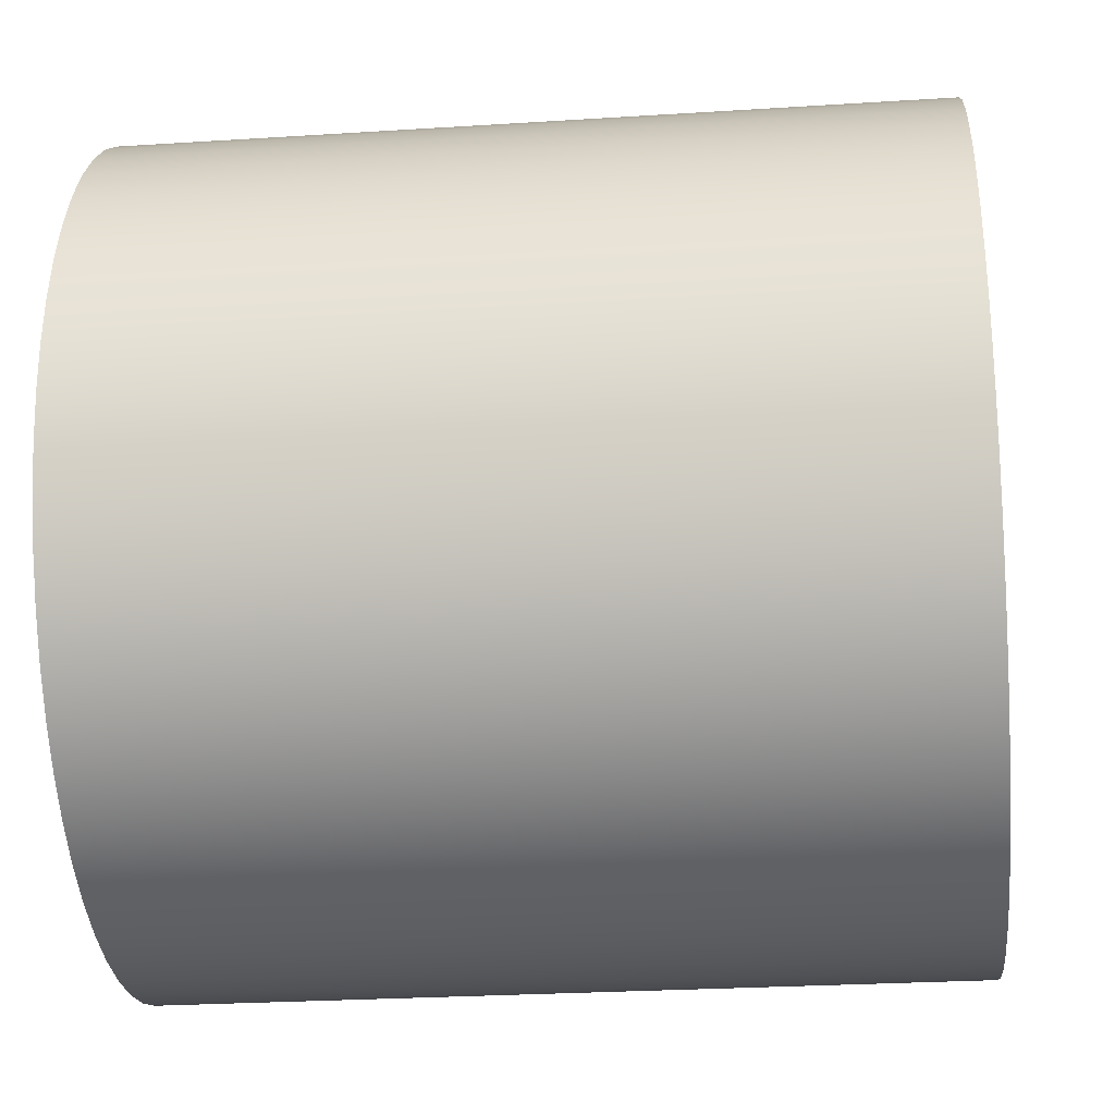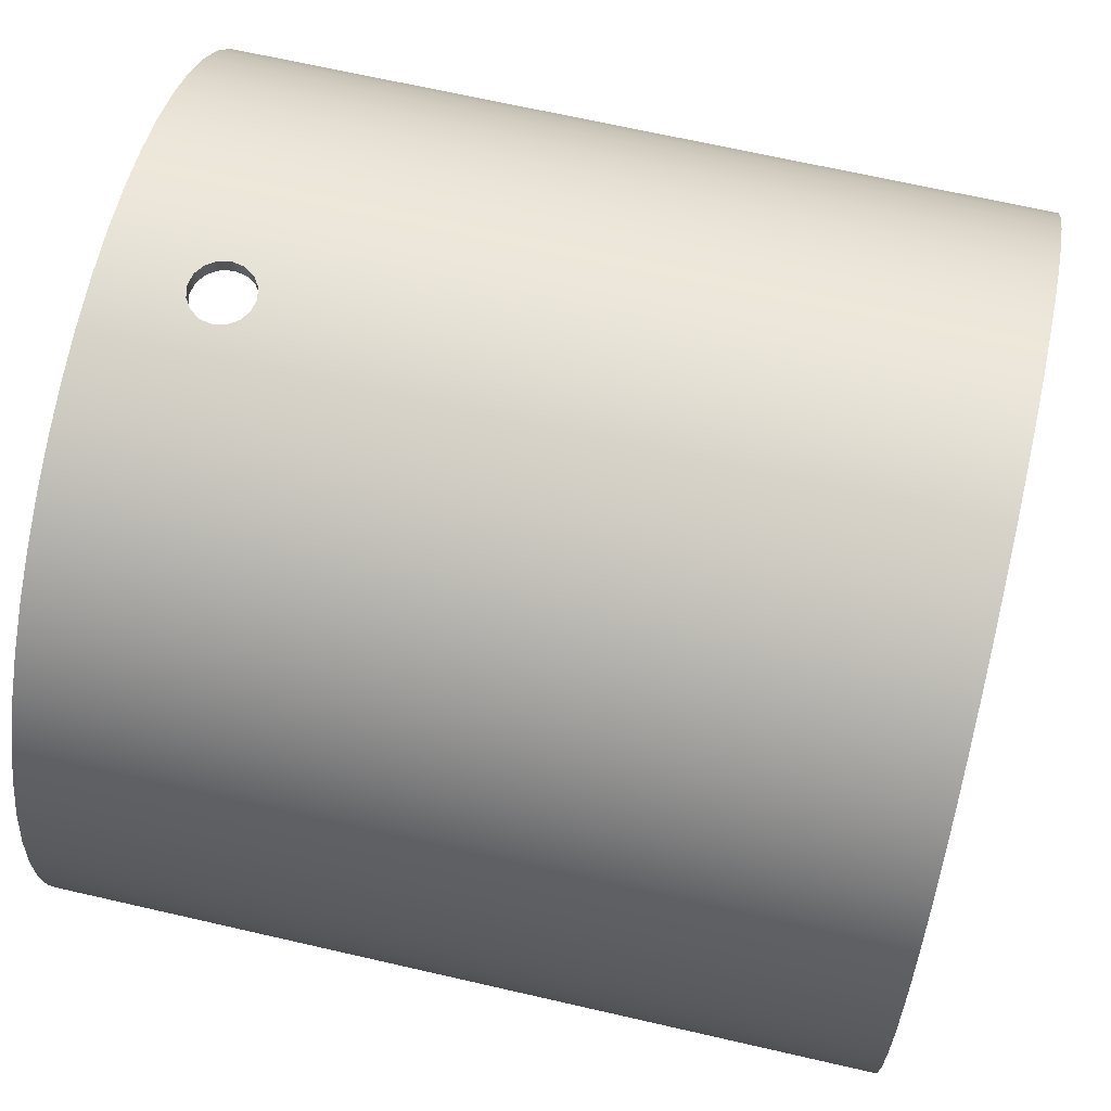
<metadata>
{"format":"obj","ext":"obj","renderer":"f3d","projection":"perspective","resolution":1024,"background":"white","views":[{"elev":-26.0,"azim":-174.2,"up":"+Y"},{"elev":67.0,"azim":-167.0,"up":"+Y"}]}
</metadata>
<code>
v -0.6978 2.493 -0.1916
v -0.6244 2.494 -0.177
v -0.5623 2.496 -0.1355
v -0.5207 2.499 -0.07335
v -0.5062 2.5 5.204e-17
v -0.5207 2.499 0.07335
v -0.5623 2.496 0.1355
v -0.6244 2.494 0.177
v -0.6978 2.493 0.1916
v -0.7711 2.494 0.177
v -0.8333 2.496 0.1355
v -0.8748 2.499 0.07335
v -0.8894 2.5 3.527e-17
v -0.8748 2.499 -0.07335
v -0.8333 2.496 -0.1355
v -0.7711 2.494 -0.177
v -0.6978 2.593 -0.1916
v -0.7711 2.594 -0.177
v -0.8333 2.596 -0.1355
v -0.8748 2.599 -0.07335
v -0.8894 2.6 2.082e-17
v -0.8748 2.599 0.07335
v -0.8333 2.596 0.1355
v -0.7711 2.594 0.177
v -0.6978 2.593 0.1916
v -0.6244 2.594 0.177
v -0.5623 2.596 0.1355
v -0.5207 2.599 0.07335
v -0.5062 2.6 -5.609e-17
v -0.5207 2.599 -0.07335
v -0.5623 2.596 -0.1355
v -0.6244 2.594 -0.177
v -0.8894 2.6 2.082e-17
v -0.8894 2.5 3.527e-17
v -0.6978 2.493 -0.1916
v -0.7711 2.494 -0.177
v -0.8333 2.496 -0.1355
v -0.8748 2.499 -0.07335
v -0.8894 2.5 3.527e-17
v -0.8748 2.499 0.07335
v -0.8333 2.496 0.1355
v -0.7711 2.494 0.177
v -0.6978 2.493 0.1916
v -0.6244 2.494 0.177
v -0.5623 2.496 0.1355
v -0.5207 2.499 0.07335
v -0.5062 2.5 5.204e-17
v -0.5207 2.499 -0.07335
v -0.5623 2.496 -0.1355
v -0.6244 2.494 -0.177
v -5 -3.062e-16 2.5
v -5 0.2902 2.483
v -5 0.5765 2.433
v -5 0.8551 2.349
v -5 1.122 2.234
v -5 1.374 2.089
v -5 1.607 1.915
v -5 1.818 1.716
v -5 2.005 1.493
v -5 2.165 1.25
v -5 2.296 0.9902
v -5 2.395 0.717
v -5 2.462 0.4341
v -5 2.496 0.1454
v -5 2.496 -0.1454
v -5 2.462 -0.4341
v -5 2.395 -0.717
v -5 2.296 -0.9902
v -5 2.165 -1.25
v -5 2.005 -1.493
v -5 1.818 -1.716
v -5 1.607 -1.915
v -5 1.374 -2.089
v -5 1.122 -2.234
v -5 0.8551 -2.349
v -5 0.5765 -2.433
v -5 0.2902 -2.483
v -5 0 -2.5
v -5 -0.2902 -2.483
v -5 -0.5765 -2.433
v -5 -0.8551 -2.349
v -5 -1.122 -2.234
v -5 -1.374 -2.089
v -5 -1.607 -1.915
v -5 -1.818 -1.716
v -5 -2.005 -1.493
v -5 -2.165 -1.25
v -5 -2.296 -0.9902
v -5 -2.395 -0.717
v -5 -2.462 -0.4341
v -5 -2.496 -0.1454
v -5 -2.496 0.1454
v -5 -2.462 0.4341
v -5 -2.395 0.717
v -5 -2.296 0.9902
v -5 -2.165 1.25
v -5 -2.005 1.493
v -5 -1.818 1.716
v -5 -1.607 1.915
v -5 -1.374 2.089
v -5 -1.122 2.234
v -5 -0.8551 2.349
v -5 -0.5765 2.433
v -5 -0.2902 2.483
v 0 -3.062e-16 2.5
v 0 -0.2902 2.483
v 0 -0.5765 2.433
v 0 -0.8551 2.349
v 0 -1.122 2.234
v 0 -1.374 2.089
v 0 -1.607 1.915
v 0 -1.818 1.716
v 0 -2.005 1.493
v 0 -2.165 1.25
v 0 -2.296 0.9902
v 0 -2.395 0.717
v 0 -2.462 0.4341
v 0 -2.496 0.1454
v 0 -2.496 -0.1454
v 0 -2.462 -0.4341
v 0 -2.395 -0.717
v 0 -2.296 -0.9902
v 0 -2.165 -1.25
v 0 -2.005 -1.493
v 0 -1.818 -1.716
v 0 -1.607 -1.915
v 0 -1.374 -2.089
v 0 -1.122 -2.234
v 0 -0.8551 -2.349
v 0 -0.5765 -2.433
v 0 -0.2902 -2.483
v 0 0 -2.5
v 0 0.2902 -2.483
v 0 0.5765 -2.433
v 0 0.8551 -2.349
v 0 1.122 -2.234
v 0 1.374 -2.089
v 0 1.607 -1.915
v 0 1.818 -1.716
v 0 2.005 -1.493
v 0 2.165 -1.25
v 0 2.296 -0.9902
v 0 2.395 -0.717
v 0 2.462 -0.4341
v 0 2.496 -0.1454
v 0 2.496 0.1454
v 0 2.462 0.4341
v 0 2.395 0.717
v 0 2.296 0.9902
v 0 2.165 1.25
v 0 2.005 1.493
v 0 1.818 1.716
v 0 1.607 1.915
v 0 1.374 2.089
v 0 1.122 2.234
v 0 0.8551 2.349
v 0 0.5765 2.433
v 0 0.2902 2.483
v -5 -3.062e-16 2.5
v 0 -3.062e-16 2.5
v -0.6978 2.593 -0.1916
v -0.6244 2.594 -0.177
v -0.5623 2.596 -0.1355
v -0.5207 2.599 -0.07335
v -0.5062 2.6 -5.609e-17
v -0.5207 2.599 0.07335
v -0.5623 2.596 0.1355
v -0.6244 2.594 0.177
v -0.6978 2.593 0.1916
v -0.7711 2.594 0.177
v -0.8333 2.596 0.1355
v -0.8748 2.599 0.07335
v -0.8894 2.6 2.082e-17
v -0.8748 2.599 -0.07335
v -0.8333 2.596 -0.1355
v -0.7711 2.594 -0.177
v -5 -3.184e-16 2.6
v -5 -0.2964 2.583
v -5 -0.5889 2.532
v -5 -0.8737 2.449
v -5 -1.147 2.333
v -5 -1.406 2.187
v -5 -1.646 2.013
v -5 -1.865 1.812
v -5 -2.059 1.588
v -5 -2.227 1.343
v -5 -2.365 1.08
v -5 -2.473 0.8034
v -5 -2.548 0.5163
v -5 -2.59 0.2225
v -5 -2.599 -0.07425
v -5 -2.574 -0.37
v -5 -2.515 -0.661
v -5 -2.423 -0.9433
v -5 -2.3 -1.213
v -5 -2.146 -1.468
v -5 -1.965 -1.703
v -5 -1.758 -1.916
v -5 -1.528 -2.103
v -5 -1.279 -2.264
v -5 -1.012 -2.395
v -5 -0.7325 -2.495
v -5 -0.4434 -2.562
v -5 -0.1484 -2.596
v -5 0.1484 -2.596
v -5 0.4434 -2.562
v -5 0.7325 -2.495
v -5 1.012 -2.395
v -5 1.279 -2.264
v -5 1.528 -2.103
v -5 1.758 -1.916
v -5 1.965 -1.703
v -5 2.146 -1.468
v -5 2.3 -1.213
v -5 2.423 -0.9433
v -5 2.515 -0.661
v -5 2.574 -0.37
v -5 2.599 -0.07425
v -5 2.59 0.2225
v -5 2.548 0.5163
v -5 2.473 0.8034
v -5 2.365 1.08
v -5 2.227 1.343
v -5 2.059 1.588
v -5 1.865 1.812
v -5 1.646 2.013
v -5 1.406 2.187
v -5 1.147 2.333
v -5 0.8737 2.449
v -5 0.5889 2.532
v -5 0.2964 2.583
v 0 -3.184e-16 2.6
v 0 0.2964 2.583
v 0 0.5889 2.532
v 0 0.8737 2.449
v 0 1.147 2.333
v 0 1.406 2.187
v 0 1.646 2.013
v 0 1.865 1.812
v 0 2.059 1.588
v 0 2.227 1.343
v 0 2.365 1.08
v 0 2.473 0.8034
v 0 2.548 0.5163
v 0 2.59 0.2225
v 0 2.599 -0.07425
v 0 2.574 -0.37
v 0 2.515 -0.661
v 0 2.423 -0.9433
v 0 2.3 -1.213
v 0 2.146 -1.468
v 0 1.965 -1.703
v 0 1.758 -1.916
v 0 1.528 -2.103
v 0 1.279 -2.264
v 0 1.012 -2.395
v 0 0.7325 -2.495
v 0 0.4434 -2.562
v 0 0.1484 -2.596
v 0 -0.1484 -2.596
v 0 -0.4434 -2.562
v 0 -0.7325 -2.495
v 0 -1.012 -2.395
v 0 -1.279 -2.264
v 0 -1.528 -2.103
v 0 -1.758 -1.916
v 0 -1.965 -1.703
v 0 -2.146 -1.468
v 0 -2.3 -1.213
v 0 -2.423 -0.9433
v 0 -2.515 -0.661
v 0 -2.574 -0.37
v 0 -2.599 -0.07425
v 0 -2.59 0.2225
v 0 -2.548 0.5163
v 0 -2.473 0.8034
v 0 -2.365 1.08
v 0 -2.227 1.343
v 0 -2.059 1.588
v 0 -1.865 1.812
v 0 -1.646 2.013
v 0 -1.406 2.187
v 0 -1.147 2.333
v 0 -0.8737 2.449
v 0 -0.5889 2.532
v 0 -0.2964 2.583
v 0 -3.184e-16 2.6
v -5 -3.184e-16 2.6
v 0 -3.062e-16 2.5
v 0 0.2902 2.483
v 0 0.5765 2.433
v 0 0.8551 2.349
v 0 1.122 2.234
v 0 1.374 2.089
v 0 1.607 1.915
v 0 1.818 1.716
v 0 2.005 1.493
v 0 2.165 1.25
v 0 2.296 0.9902
v 0 2.395 0.717
v 0 2.462 0.4341
v 0 2.496 0.1454
v 0 2.496 -0.1454
v 0 2.462 -0.4341
v 0 2.395 -0.717
v 0 2.296 -0.9902
v 0 2.165 -1.25
v 0 2.005 -1.493
v 0 1.818 -1.716
v 0 1.607 -1.915
v 0 1.374 -2.089
v 0 1.122 -2.234
v 0 0.8551 -2.349
v 0 0.5765 -2.433
v 0 0.2902 -2.483
v 0 0 -2.5
v 0 -0.2902 -2.483
v 0 -0.5765 -2.433
v 0 -0.8551 -2.349
v 0 -1.122 -2.234
v 0 -1.374 -2.089
v 0 -1.607 -1.915
v 0 -1.818 -1.716
v 0 -2.005 -1.493
v 0 -2.165 -1.25
v 0 -2.296 -0.9902
v 0 -2.395 -0.717
v 0 -2.462 -0.4341
v 0 -2.496 -0.1454
v 0 -2.496 0.1454
v 0 -2.462 0.4341
v 0 -2.395 0.717
v 0 -2.296 0.9902
v 0 -2.165 1.25
v 0 -2.005 1.493
v 0 -1.818 1.716
v 0 -1.607 1.915
v 0 -1.374 2.089
v 0 -1.122 2.234
v 0 -0.8551 2.349
v 0 -0.5765 2.433
v 0 -0.2902 2.483
v 0 -3.184e-16 2.6
v 0 -0.2964 2.583
v 0 -0.5889 2.532
v 0 -0.8737 2.449
v 0 -1.147 2.333
v 0 -1.406 2.187
v 0 -1.646 2.013
v 0 -1.865 1.812
v 0 -2.059 1.588
v 0 -2.227 1.343
v 0 -2.365 1.08
v 0 -2.473 0.8034
v 0 -2.548 0.5163
v 0 -2.59 0.2225
v 0 -2.599 -0.07425
v 0 -2.574 -0.37
v 0 -2.515 -0.661
v 0 -2.423 -0.9433
v 0 -2.3 -1.213
v 0 -2.146 -1.468
v 0 -1.965 -1.703
v 0 -1.758 -1.916
v 0 -1.528 -2.103
v 0 -1.279 -2.264
v 0 -1.012 -2.395
v 0 -0.7325 -2.495
v 0 -0.4434 -2.562
v 0 -0.1484 -2.596
v 0 0.1484 -2.596
v 0 0.4434 -2.562
v 0 0.7325 -2.495
v 0 1.012 -2.395
v 0 1.279 -2.264
v 0 1.528 -2.103
v 0 1.758 -1.916
v 0 1.965 -1.703
v 0 2.146 -1.468
v 0 2.3 -1.213
v 0 2.423 -0.9433
v 0 2.515 -0.661
v 0 2.574 -0.37
v 0 2.599 -0.07425
v 0 2.59 0.2225
v 0 2.548 0.5163
v 0 2.473 0.8034
v 0 2.365 1.08
v 0 2.227 1.343
v 0 2.059 1.588
v 0 1.865 1.812
v 0 1.646 2.013
v 0 1.406 2.187
v 0 1.147 2.333
v 0 0.8737 2.449
v 0 0.5889 2.532
v 0 0.2964 2.583
v -5 -3.062e-16 2.5
v -5 -0.2902 2.483
v -5 -0.5765 2.433
v -5 -0.8551 2.349
v -5 -1.122 2.234
v -5 -1.374 2.089
v -5 -1.607 1.915
v -5 -1.818 1.716
v -5 -2.005 1.493
v -5 -2.165 1.25
v -5 -2.296 0.9902
v -5 -2.395 0.717
v -5 -2.462 0.4341
v -5 -2.496 0.1454
v -5 -2.496 -0.1454
v -5 -2.462 -0.4341
v -5 -2.395 -0.717
v -5 -2.296 -0.9902
v -5 -2.165 -1.25
v -5 -2.005 -1.493
v -5 -1.818 -1.716
v -5 -1.607 -1.915
v -5 -1.374 -2.089
v -5 -1.122 -2.234
v -5 -0.8551 -2.349
v -5 -0.5765 -2.433
v -5 -0.2902 -2.483
v -5 0 -2.5
v -5 0.2902 -2.483
v -5 0.5765 -2.433
v -5 0.8551 -2.349
v -5 1.122 -2.234
v -5 1.374 -2.089
v -5 1.607 -1.915
v -5 1.818 -1.716
v -5 2.005 -1.493
v -5 2.165 -1.25
v -5 2.296 -0.9902
v -5 2.395 -0.717
v -5 2.462 -0.4341
v -5 2.496 -0.1454
v -5 2.496 0.1454
v -5 2.462 0.4341
v -5 2.395 0.717
v -5 2.296 0.9902
v -5 2.165 1.25
v -5 2.005 1.493
v -5 1.818 1.716
v -5 1.607 1.915
v -5 1.374 2.089
v -5 1.122 2.234
v -5 0.8551 2.349
v -5 0.5765 2.433
v -5 0.2902 2.483
v -5 -3.184e-16 2.6
v -5 0.2964 2.583
v -5 0.5889 2.532
v -5 0.8737 2.449
v -5 1.147 2.333
v -5 1.406 2.187
v -5 1.646 2.013
v -5 1.865 1.812
v -5 2.059 1.588
v -5 2.227 1.343
v -5 2.365 1.08
v -5 2.473 0.8034
v -5 2.548 0.5163
v -5 2.59 0.2225
v -5 2.599 -0.07425
v -5 2.574 -0.37
v -5 2.515 -0.661
v -5 2.423 -0.9433
v -5 2.3 -1.213
v -5 2.146 -1.468
v -5 1.965 -1.703
v -5 1.758 -1.916
v -5 1.528 -2.103
v -5 1.279 -2.264
v -5 1.012 -2.395
v -5 0.7325 -2.495
v -5 0.4434 -2.562
v -5 0.1484 -2.596
v -5 -0.1484 -2.596
v -5 -0.4434 -2.562
v -5 -0.7325 -2.495
v -5 -1.012 -2.395
v -5 -1.279 -2.264
v -5 -1.528 -2.103
v -5 -1.758 -1.916
v -5 -1.965 -1.703
v -5 -2.146 -1.468
v -5 -2.3 -1.213
v -5 -2.423 -0.9433
v -5 -2.515 -0.661
v -5 -2.574 -0.37
v -5 -2.599 -0.07425
v -5 -2.59 0.2225
v -5 -2.548 0.5163
v -5 -2.473 0.8034
v -5 -2.365 1.08
v -5 -2.227 1.343
v -5 -2.059 1.588
v -5 -1.865 1.812
v -5 -1.646 2.013
v -5 -1.406 2.187
v -5 -1.147 2.333
v -5 -0.8737 2.449
v -5 -0.5889 2.532
v -5 -0.2964 2.583
g dadffb28-e2c1-11ea-b4b0-54bf646e7e1f
f 16 1 17
f 17 1 2
f 17 2 32
f 32 2 3
f 32 3 31
f 31 3 4
f 31 4 30
f 30 4 5
f 30 5 29
f 29 5 28
f 28 5 6
f 28 6 27
f 27 6 7
f 27 7 26
f 26 7 8
f 26 8 25
f 25 8 9
f 25 9 10
f 25 10 24
f 24 10 11
f 24 11 23
f 23 11 12
f 23 12 22
f 22 12 34
f 22 34 21
f 33 13 20
f 20 13 14
f 20 14 19
f 19 14 15
f 19 15 18
f 18 15 16
f 18 16 17
g d95cb9a6-e2c1-11ea-bb50-54bf646e7e1f
f 36 65 35
f 35 65 66
f 35 66 144
f 144 66 143
f 143 66 67
f 143 67 142
f 142 67 68
f 142 68 141
f 141 68 69
f 141 69 140
f 140 69 70
f 140 70 139
f 139 70 71
f 139 71 138
f 138 71 72
f 138 72 137
f 137 72 73
f 137 73 136
f 136 73 74
f 136 74 135
f 135 74 75
f 135 75 134
f 134 75 76
f 134 76 133
f 133 76 77
f 133 77 132
f 132 77 78
f 132 78 131
f 131 78 79
f 131 79 130
f 130 79 80
f 130 80 129
f 129 80 81
f 129 81 128
f 128 81 82
f 128 82 127
f 127 82 83
f 127 83 126
f 126 83 84
f 126 84 125
f 125 84 85
f 125 85 124
f 124 85 86
f 124 86 123
f 123 86 87
f 123 87 122
f 122 87 88
f 122 88 121
f 121 88 89
f 121 89 120
f 120 89 90
f 120 90 119
f 119 90 91
f 119 91 118
f 118 91 92
f 118 92 117
f 117 92 93
f 117 93 116
f 116 93 94
f 116 94 115
f 115 94 95
f 115 95 114
f 114 95 96
f 114 96 113
f 113 96 97
f 113 97 112
f 112 97 98
f 112 98 111
f 111 98 99
f 111 99 110
f 110 99 100
f 110 100 109
f 109 100 101
f 109 101 108
f 108 101 102
f 108 102 107
f 107 102 103
f 107 103 106
f 106 103 104
f 106 104 105
f 105 104 159
f 160 51 158
f 158 51 52
f 158 52 157
f 157 52 53
f 157 53 156
f 156 53 54
f 156 54 155
f 155 54 55
f 155 55 154
f 154 55 56
f 154 56 153
f 153 56 57
f 153 57 152
f 152 57 58
f 152 58 151
f 151 58 59
f 151 59 150
f 150 59 60
f 150 60 149
f 149 60 61
f 149 61 148
f 148 61 62
f 148 62 147
f 147 62 63
f 147 63 43
f 43 63 64
f 43 64 42
f 42 64 41
f 41 64 40
f 40 64 39
f 39 64 65
f 39 65 38
f 38 65 37
f 37 65 36
f 147 43 146
f 146 43 44
f 146 44 45
f 45 46 146
f 146 46 47
f 146 47 145
f 145 47 48
f 145 48 49
f 49 50 145
f 145 50 35
f 145 35 144
g d95ce0cc-e2c1-11ea-bc01-54bf646e7e1f
f 162 246 161
f 161 246 247
f 161 247 217
f 217 247 216
f 216 247 248
f 216 248 215
f 215 248 249
f 215 249 214
f 214 249 250
f 214 250 213
f 213 250 251
f 213 251 212
f 212 251 252
f 212 252 211
f 211 252 253
f 211 253 210
f 210 253 254
f 210 254 209
f 209 254 255
f 209 255 208
f 208 255 256
f 208 256 207
f 207 256 257
f 207 257 206
f 206 257 258
f 206 258 205
f 205 258 259
f 205 259 204
f 204 259 260
f 204 260 203
f 203 260 261
f 203 261 202
f 202 261 262
f 202 262 201
f 201 262 263
f 201 263 200
f 200 263 264
f 200 264 199
f 199 264 265
f 199 265 198
f 198 265 266
f 198 266 197
f 197 266 267
f 197 267 196
f 196 267 268
f 196 268 195
f 195 268 269
f 195 269 194
f 194 269 270
f 194 270 193
f 193 270 271
f 193 271 192
f 192 271 272
f 192 272 191
f 191 272 273
f 191 273 190
f 190 273 274
f 190 274 189
f 189 274 275
f 189 275 188
f 188 275 276
f 188 276 187
f 187 276 277
f 187 277 186
f 186 277 278
f 186 278 185
f 185 278 279
f 185 279 184
f 184 279 280
f 184 280 183
f 183 280 281
f 183 281 182
f 182 281 282
f 182 282 181
f 181 282 283
f 181 283 180
f 180 283 284
f 180 284 179
f 179 284 285
f 179 285 178
f 178 285 286
f 178 286 177
f 177 286 287
f 288 232 231
f 231 232 233
f 231 233 230
f 230 233 234
f 230 234 229
f 229 234 235
f 229 235 228
f 228 235 236
f 228 236 227
f 227 236 237
f 227 237 226
f 226 237 238
f 226 238 225
f 225 238 239
f 225 239 224
f 224 239 240
f 224 240 223
f 223 240 241
f 223 241 222
f 222 241 242
f 222 242 221
f 221 242 243
f 221 243 220
f 220 243 244
f 220 244 219
f 219 244 245
f 219 245 169
f 169 245 168
f 168 245 167
f 167 245 166
f 166 245 246
f 166 246 165
f 165 246 164
f 164 246 163
f 163 246 162
f 169 170 219
f 219 170 171
f 219 171 172
f 219 172 218
f 218 172 173
f 218 173 174
f 174 175 218
f 218 175 176
f 218 176 161
f 217 218 161
g d95d07f4-e2c1-11ea-841e-54bf646e7e1f
f 290 397 289
f 289 397 343
f 289 343 344
f 397 290 396
f 396 290 291
f 396 291 395
f 395 291 292
f 395 292 394
f 394 292 293
f 394 293 393
f 393 293 294
f 393 294 392
f 392 294 295
f 392 295 391
f 391 295 296
f 391 296 390
f 390 296 297
f 390 297 389
f 389 297 298
f 389 298 388
f 388 298 299
f 388 299 387
f 387 299 300
f 387 300 386
f 386 300 301
f 386 301 385
f 385 301 302
f 385 302 384
f 384 302 303
f 384 303 383
f 383 303 304
f 383 304 382
f 382 304 305
f 382 305 381
f 381 305 306
f 381 306 380
f 380 306 307
f 380 307 379
f 379 307 308
f 379 308 378
f 378 308 309
f 378 309 377
f 377 309 310
f 377 310 376
f 376 310 311
f 376 311 375
f 375 311 312
f 375 312 374
f 374 312 313
f 374 313 373
f 373 313 314
f 373 314 372
f 372 314 315
f 372 315 371
f 371 315 316
f 371 316 370
f 370 316 317
f 370 317 369
f 369 317 318
f 369 318 368
f 368 318 319
f 368 319 367
f 367 319 320
f 367 320 366
f 366 320 321
f 366 321 365
f 365 321 322
f 365 322 364
f 364 322 323
f 364 323 363
f 363 323 324
f 363 324 362
f 362 324 325
f 362 325 361
f 361 325 326
f 361 326 360
f 360 326 327
f 360 327 359
f 359 327 328
f 359 328 358
f 358 328 329
f 358 329 357
f 357 329 330
f 357 330 356
f 356 330 331
f 356 331 355
f 355 331 332
f 355 332 354
f 354 332 333
f 354 333 353
f 353 333 334
f 353 334 352
f 352 334 335
f 352 335 351
f 351 335 336
f 351 336 350
f 350 336 337
f 350 337 349
f 349 337 338
f 349 338 348
f 348 338 339
f 348 339 347
f 347 339 340
f 347 340 346
f 346 340 341
f 346 341 345
f 345 341 342
f 345 342 344
f 344 342 289
g d95d2f1a-e2c1-11ea-9b0b-54bf646e7e1f
f 399 506 398
f 398 506 452
f 398 452 453
f 506 399 505
f 505 399 400
f 505 400 504
f 504 400 401
f 504 401 503
f 503 401 402
f 503 402 502
f 502 402 403
f 502 403 501
f 501 403 404
f 501 404 500
f 500 404 405
f 500 405 499
f 499 405 406
f 499 406 498
f 498 406 407
f 498 407 497
f 497 407 408
f 497 408 496
f 496 408 409
f 496 409 495
f 495 409 410
f 495 410 494
f 494 410 411
f 494 411 493
f 493 411 412
f 493 412 492
f 492 412 413
f 492 413 491
f 491 413 414
f 491 414 490
f 490 414 415
f 490 415 489
f 489 415 416
f 489 416 488
f 488 416 417
f 488 417 487
f 487 417 418
f 487 418 486
f 486 418 419
f 486 419 485
f 485 419 420
f 485 420 484
f 484 420 421
f 484 421 483
f 483 421 422
f 483 422 482
f 482 422 423
f 482 423 481
f 481 423 424
f 481 424 480
f 480 424 425
f 480 425 479
f 479 425 426
f 479 426 478
f 478 426 427
f 478 427 477
f 477 427 428
f 477 428 476
f 476 428 429
f 476 429 475
f 475 429 430
f 475 430 474
f 474 430 431
f 474 431 473
f 473 431 432
f 473 432 472
f 472 432 433
f 472 433 471
f 471 433 434
f 471 434 470
f 470 434 435
f 470 435 469
f 469 435 436
f 469 436 468
f 468 436 437
f 468 437 467
f 467 437 438
f 467 438 466
f 466 438 439
f 466 439 465
f 465 439 440
f 465 440 464
f 464 440 441
f 464 441 463
f 463 441 442
f 463 442 462
f 462 442 443
f 462 443 461
f 461 443 444
f 461 444 460
f 460 444 445
f 460 445 459
f 459 445 446
f 459 446 458
f 458 446 447
f 458 447 457
f 457 447 448
f 457 448 456
f 456 448 449
f 456 449 455
f 455 449 450
f 455 450 454
f 454 450 451
f 454 451 453
f 453 451 398

</code>
